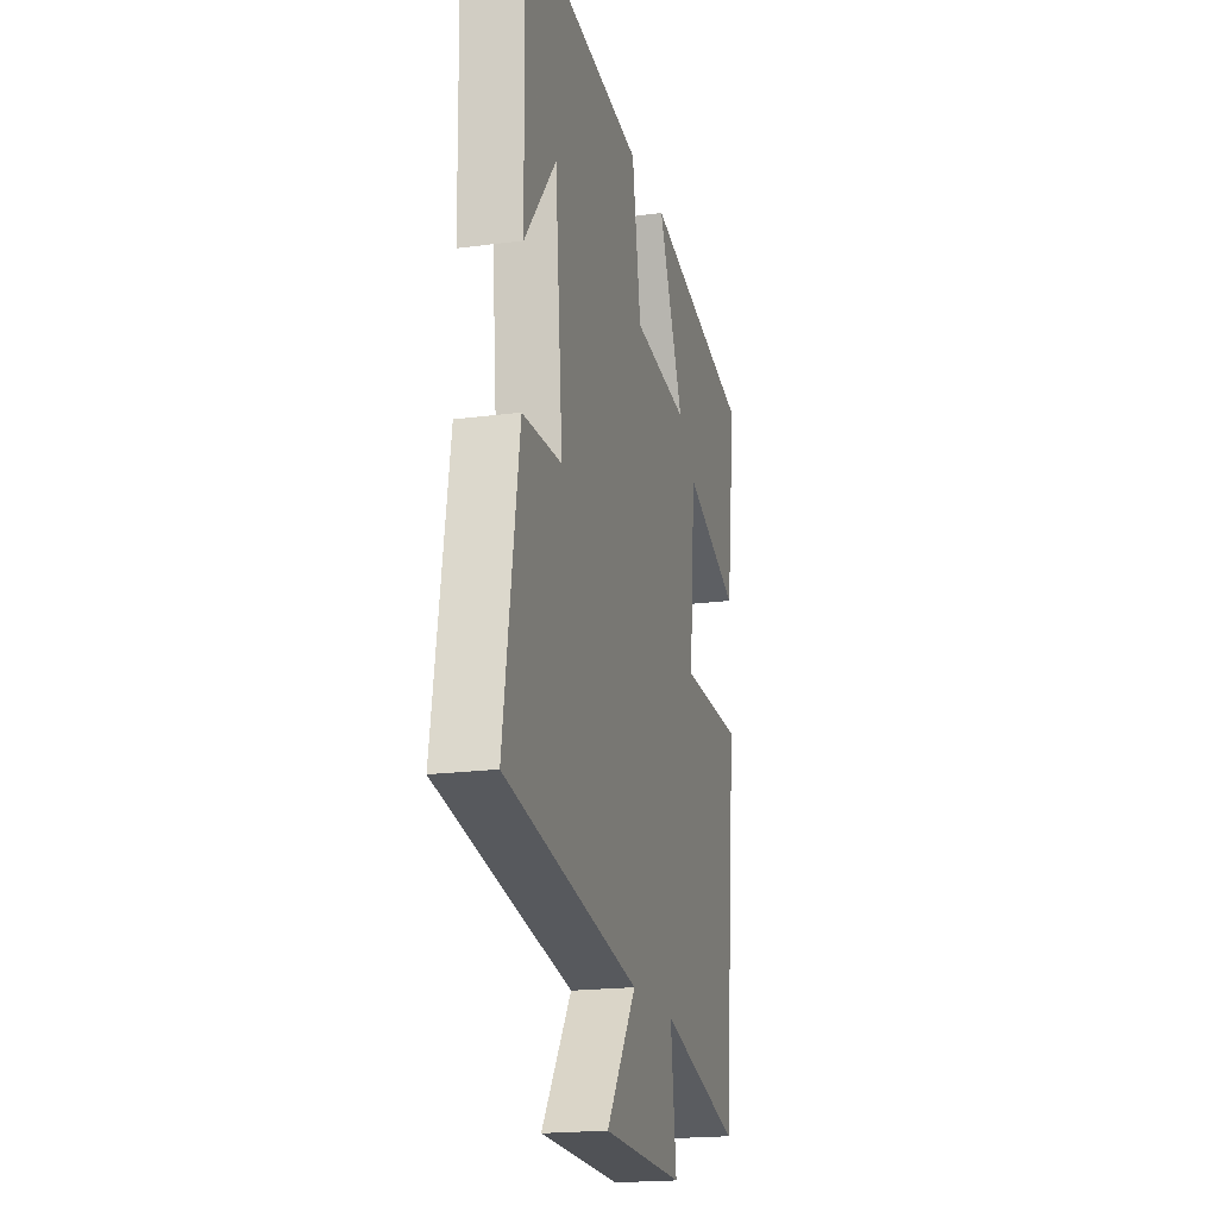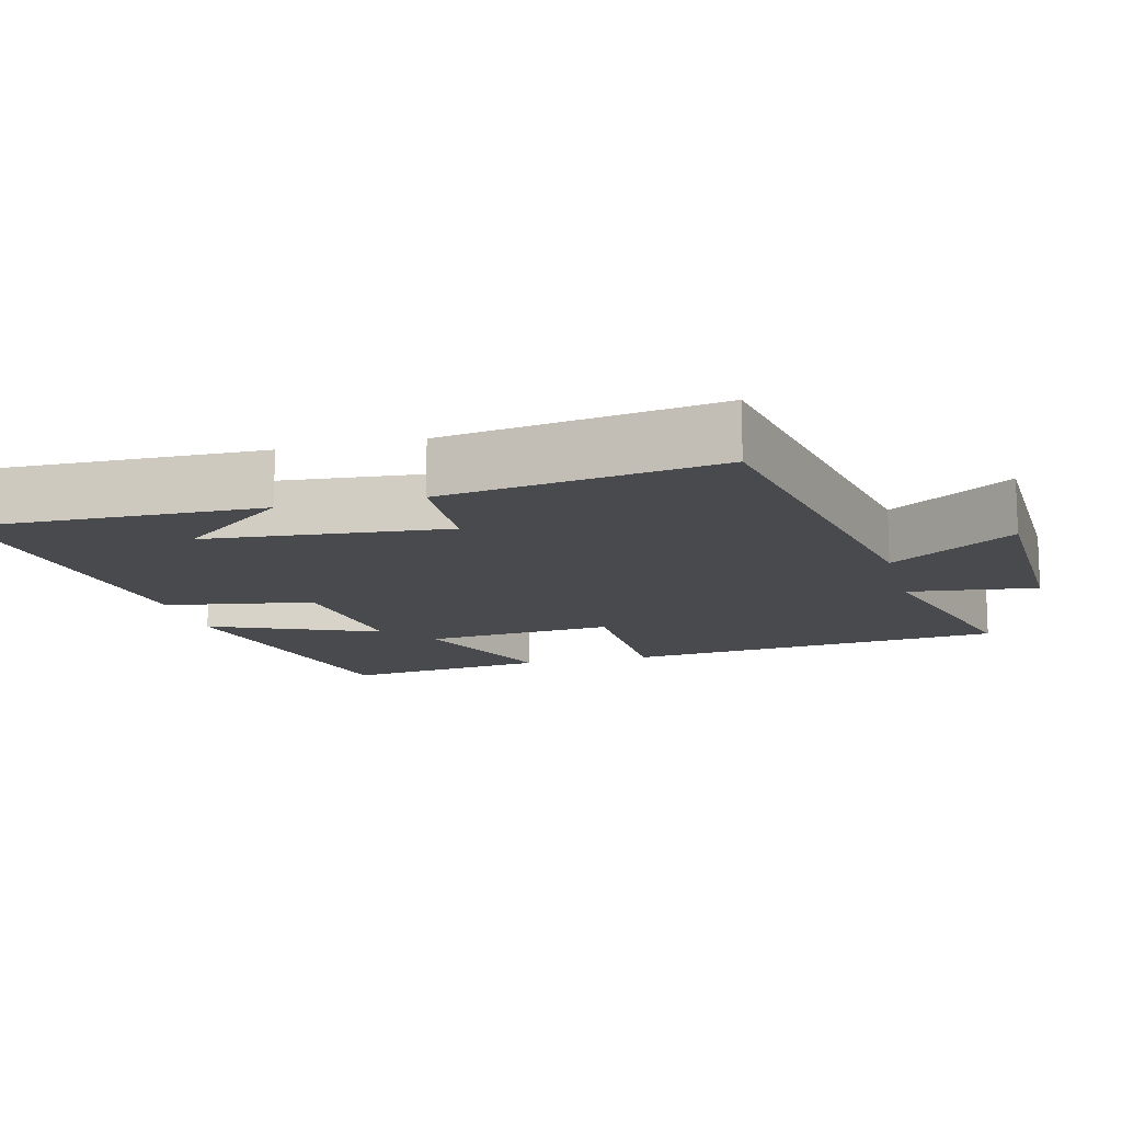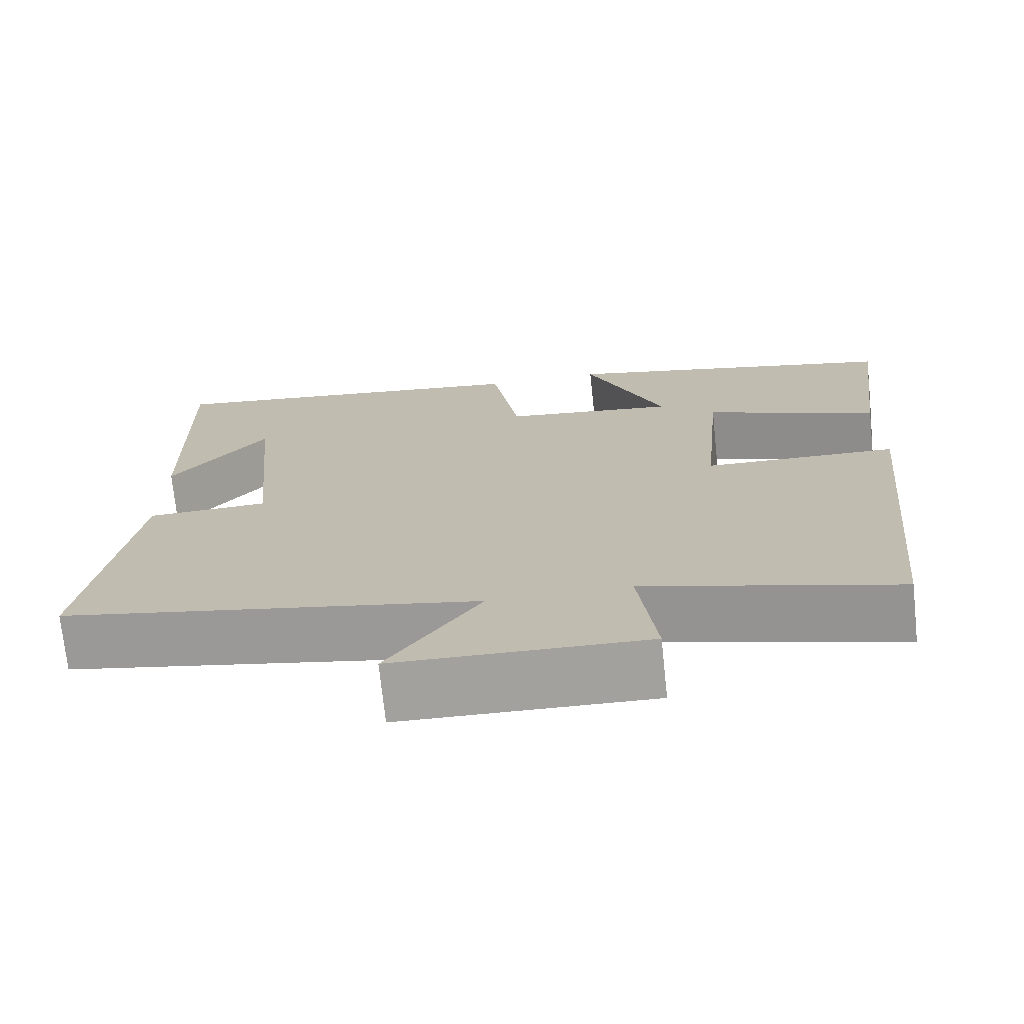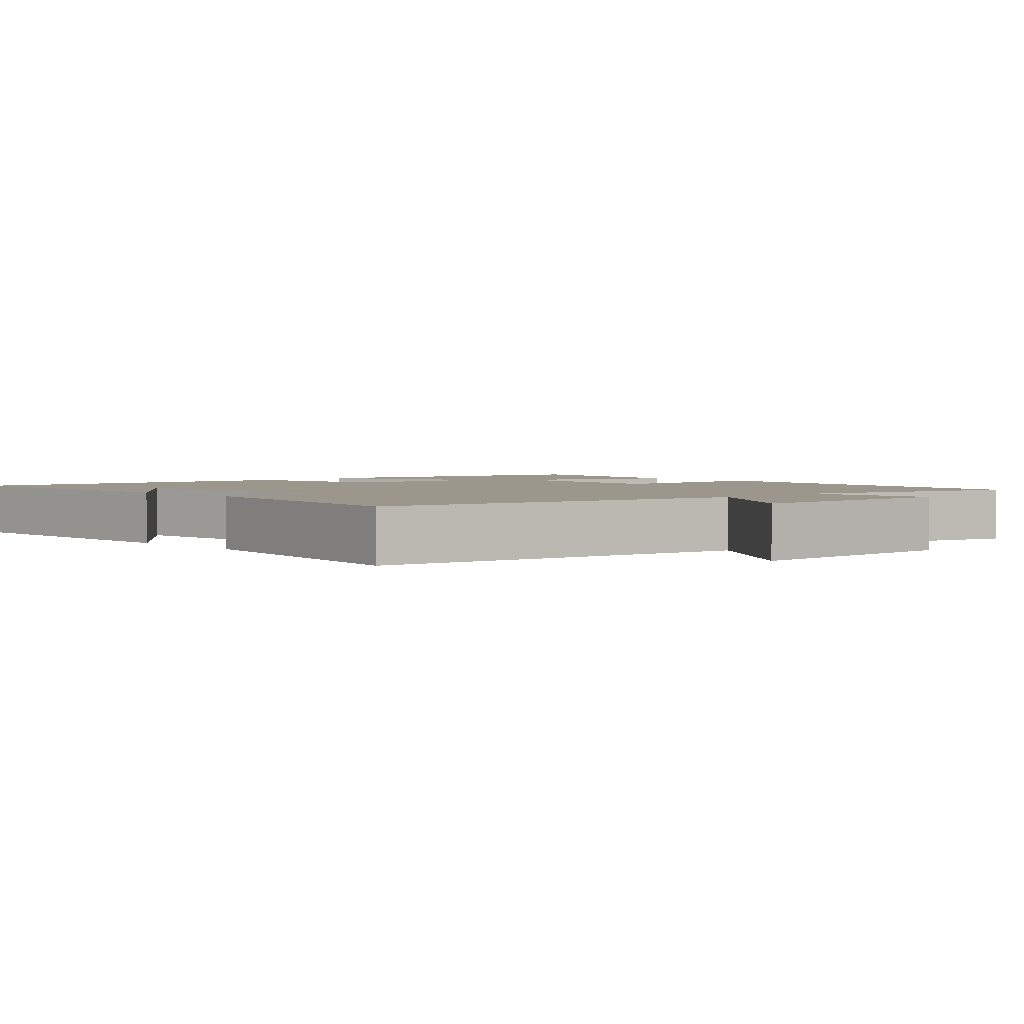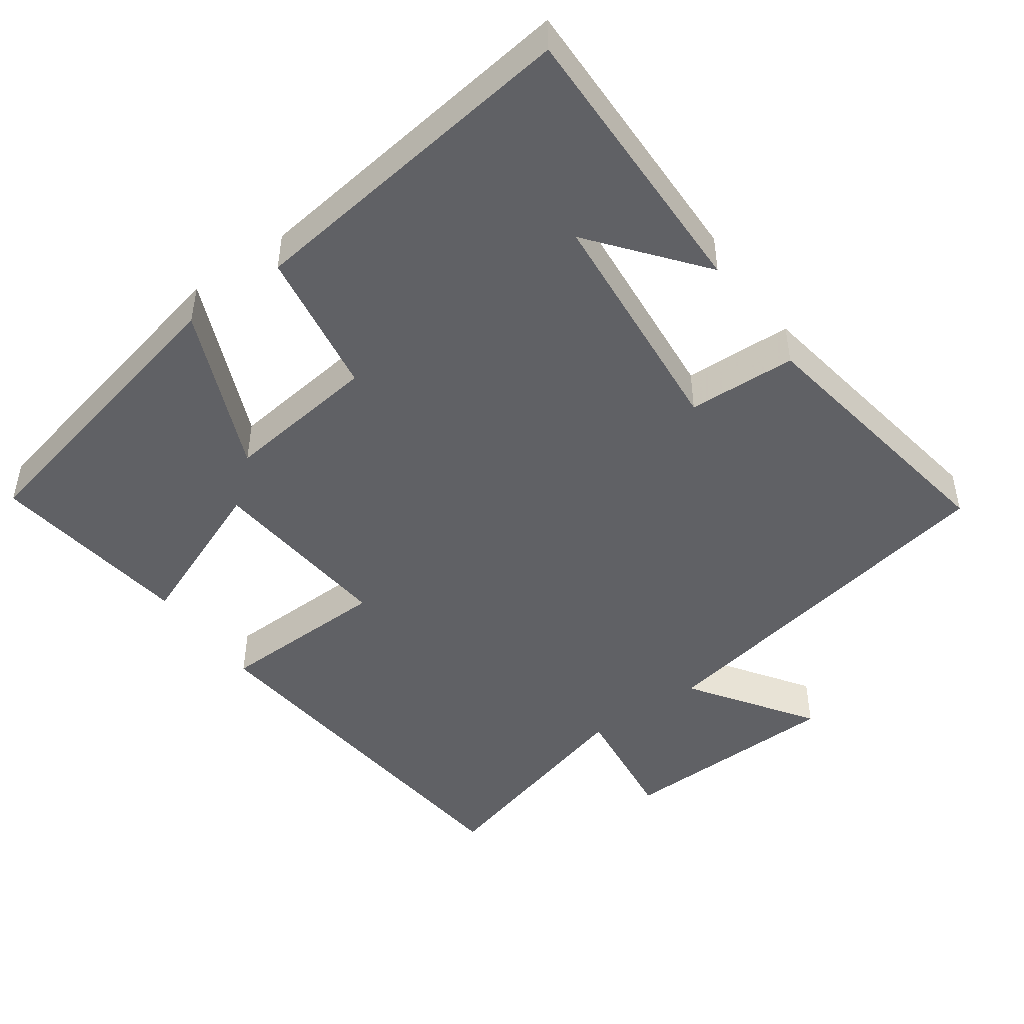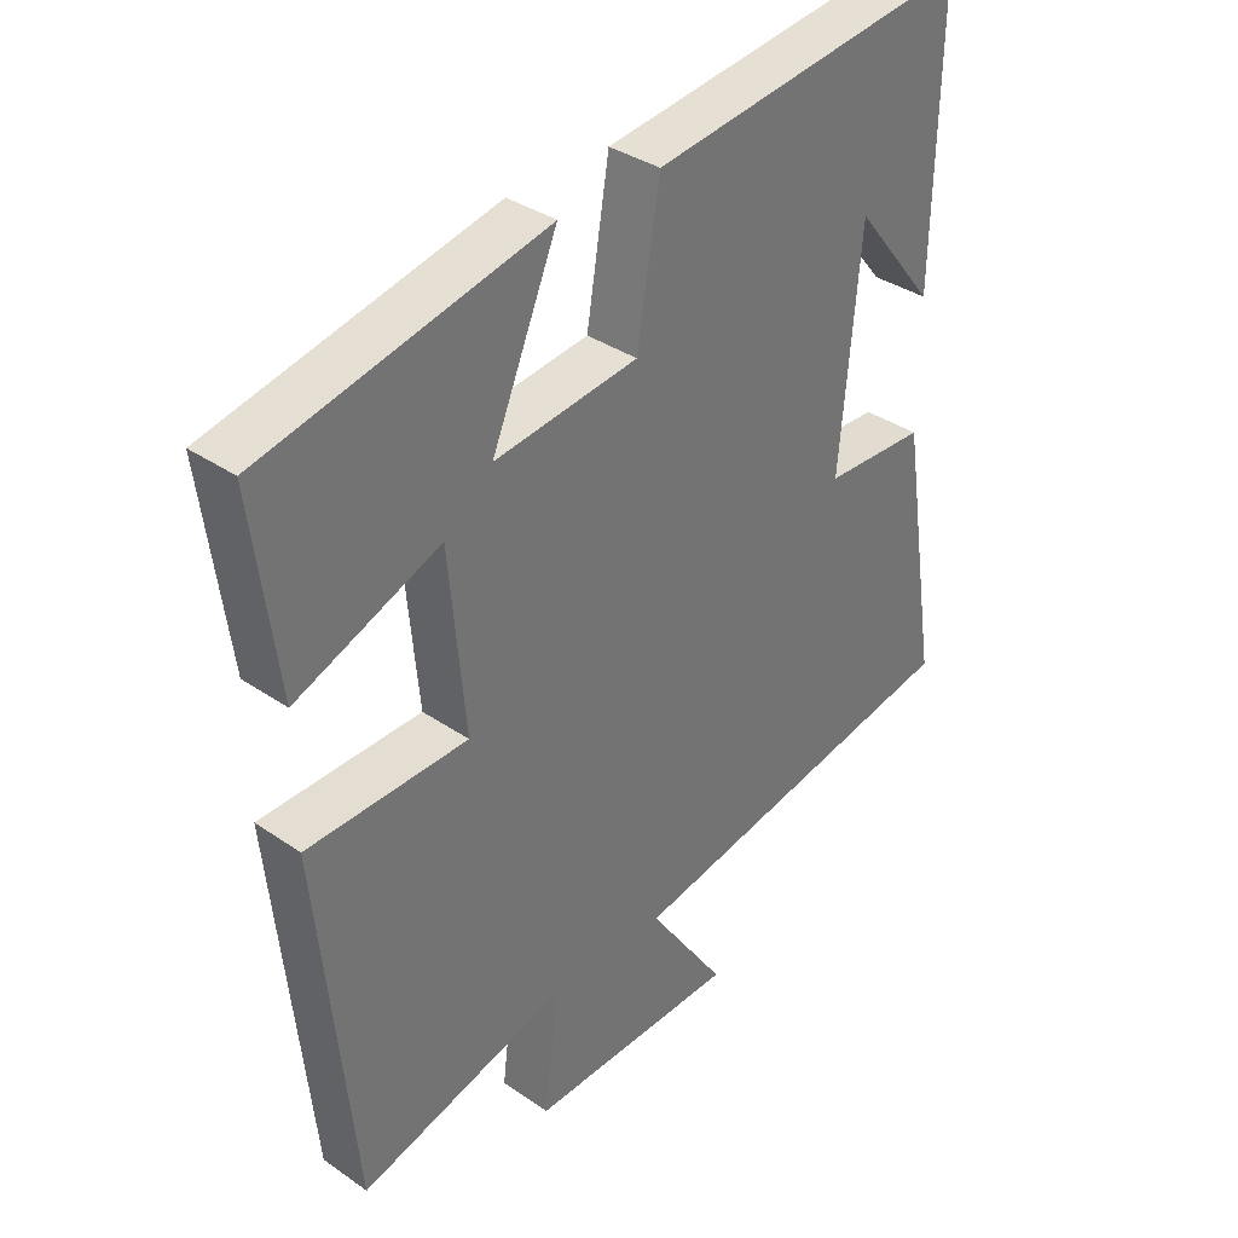
<metadata>
{"format":"obj","ext":"obj","renderer":"f3d","projection":"perspective","resolution":1024,"background":"white","views":[{"elev":-19.3,"azim":104.1,"up":"+Z"},{"elev":-13.3,"azim":104.4,"up":"+Y"},{"elev":-72.3,"azim":-174.0,"up":"+Z"},{"elev":2.6,"azim":136.5,"up":"+Y"},{"elev":-47.3,"azim":35.6,"up":"+Y"},{"elev":35.6,"azim":-47.7,"up":"+Z"}]}
</metadata>
<code>
v -0.447 0.07 -0.586
v -0.5 0.07 -0.059
v -0.261 0.07 -0.053
v -0.285 0.07 0.209
v -0.5 0.07 0.123
v -0.537 0.07 0.406
v -0.116 0.07 0.5
v -0.214 0.07 0.269
v 0 0.07 0.295
v 0.034 0.07 0.5
v 0.508 0.07 0.56
v 0.5 0.07 0.161
v 0.379 0.07 0.313
v 0.349 0.07 -0.019
v 0.5 0.07 -0.025
v 0.559 0.07 -0.403
v 0.039 0.07 -0.5
v 0.155 0.07 -0.67
v -0.157 0.07 -0.678
v -0.135 0.07 -0.5
v -0.447 0 -0.586
v -0.5 0 -0.059
v -0.261 0 -0.053
v -0.285 0 0.209
v -0.5 0 0.123
v -0.537 0 0.406
v -0.116 0 0.5
v -0.214 0 0.269
v 0 0 0.295
v 0.034 0 0.5
v 0.508 0 0.56
v 0.5 0 0.161
v 0.379 0 0.313
v 0.349 0 -0.019
v 0.5 0 -0.025
v 0.559 0 -0.403
v 0.039 0 -0.5
v 0.155 0 -0.67
v -0.157 0 -0.678
v -0.135 0 -0.5
f 17 18 19 20
f 15 16 17 20
f 14 15 20 1
f 13 14 1
f 11 12 13
f 9 10 11 13
f 8 9 13
f 5 6 7 8
f 4 5 8
f 3 4 8 13
f 1 2 3
f 1 3 13
f 40 39 38 37
f 40 37 36 35
f 21 40 35 34
f 21 34 33
f 33 32 31
f 33 31 30 29
f 33 29 28
f 28 27 26 25
f 28 25 24
f 33 28 24 23
f 23 22 21
f 33 23 21
f 1 21 22 2
f 2 22 23 3
f 3 23 24 4
f 4 24 25 5
f 5 25 26 6
f 6 26 27 7
f 7 27 28 8
f 8 28 29 9
f 9 29 30 10
f 10 30 31 11
f 11 31 32 12
f 12 32 33 13
f 13 33 34 14
f 14 34 35 15
f 15 35 36 16
f 16 36 37 17
f 17 37 38 18
f 18 38 39 19
f 19 39 40 20
f 20 40 21 1

</code>
